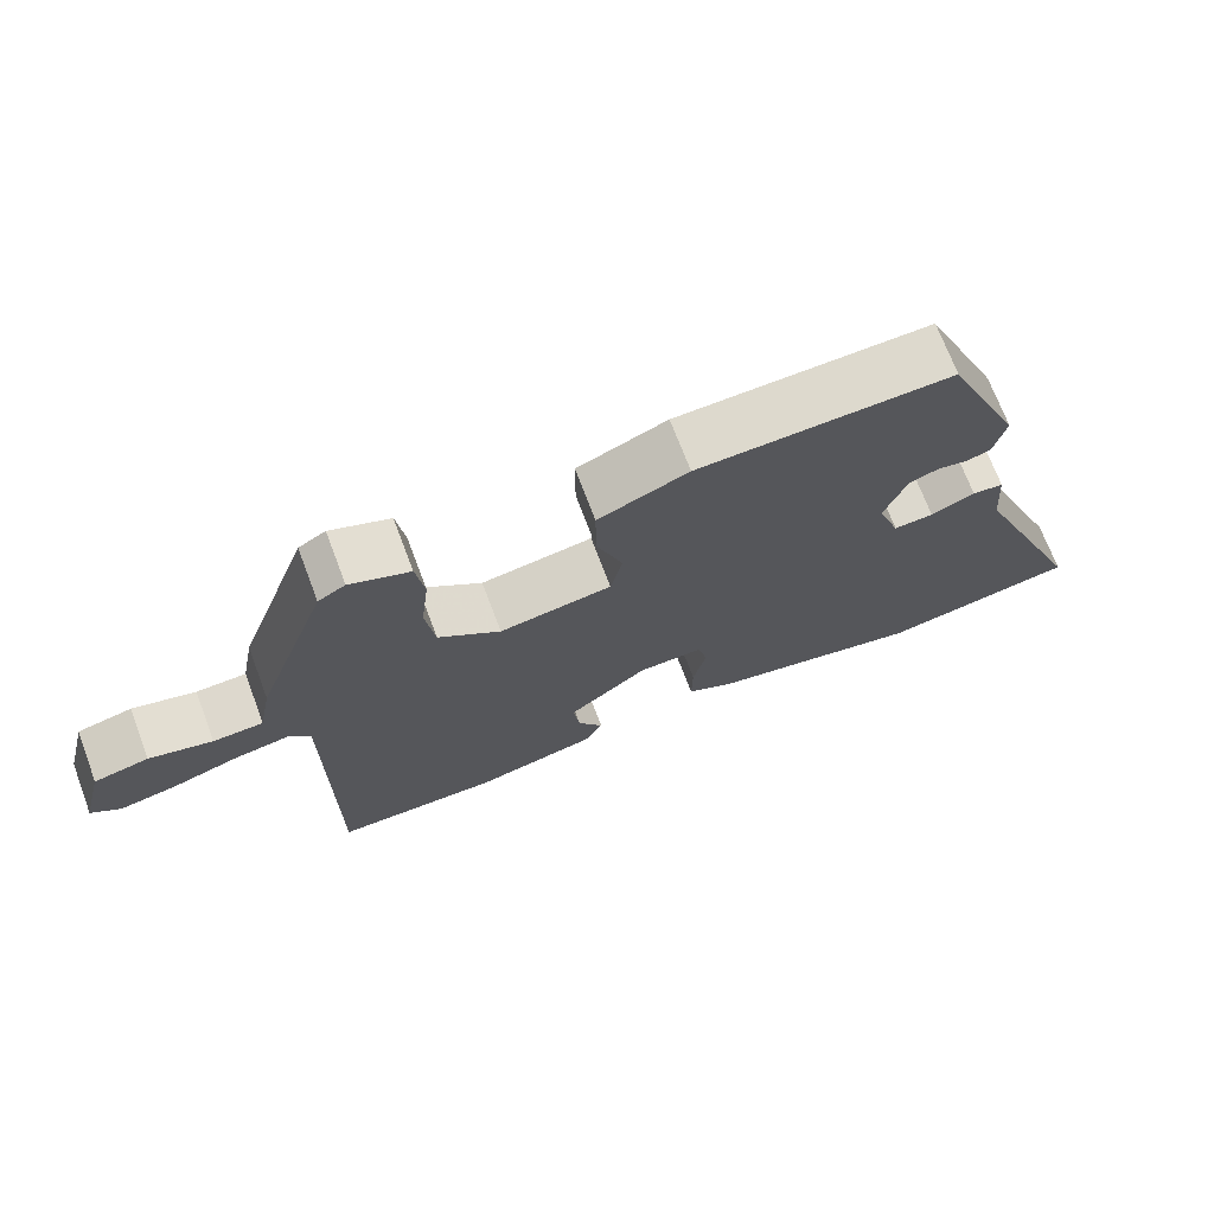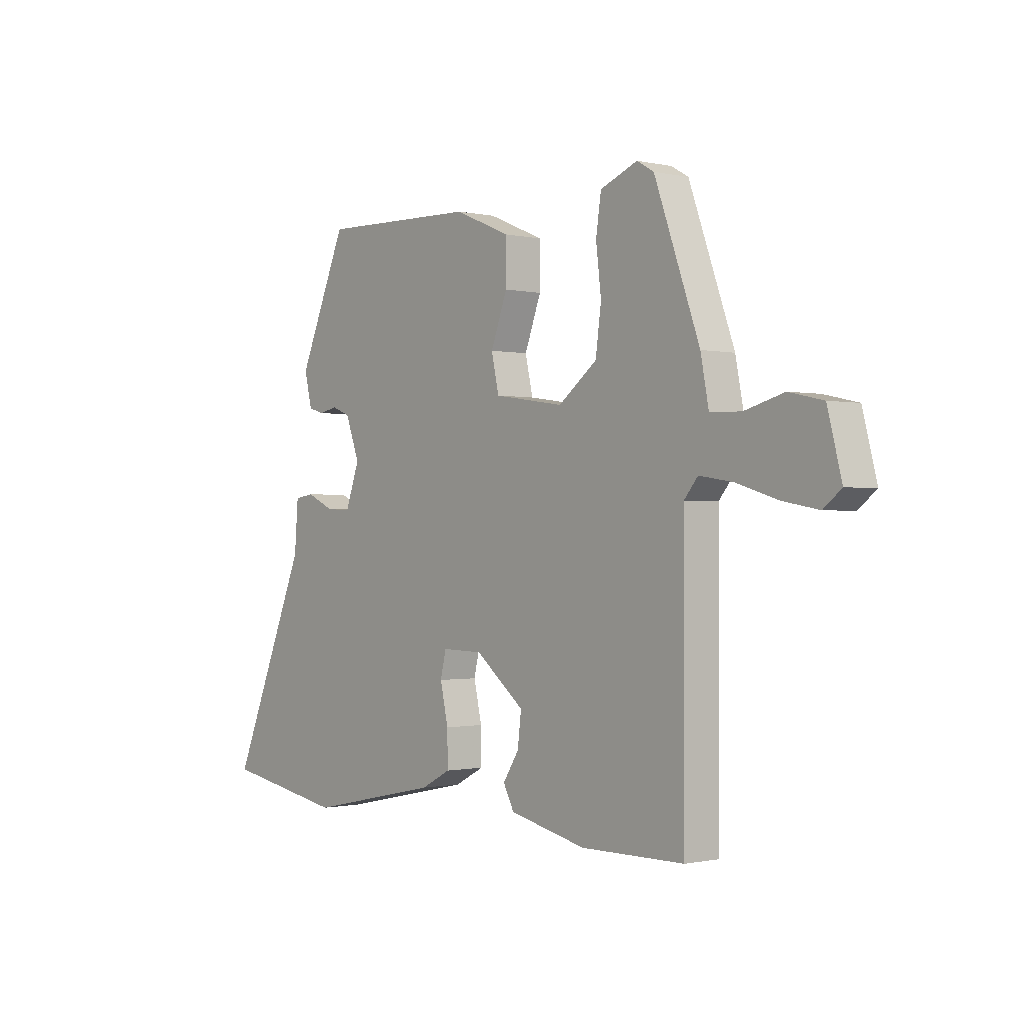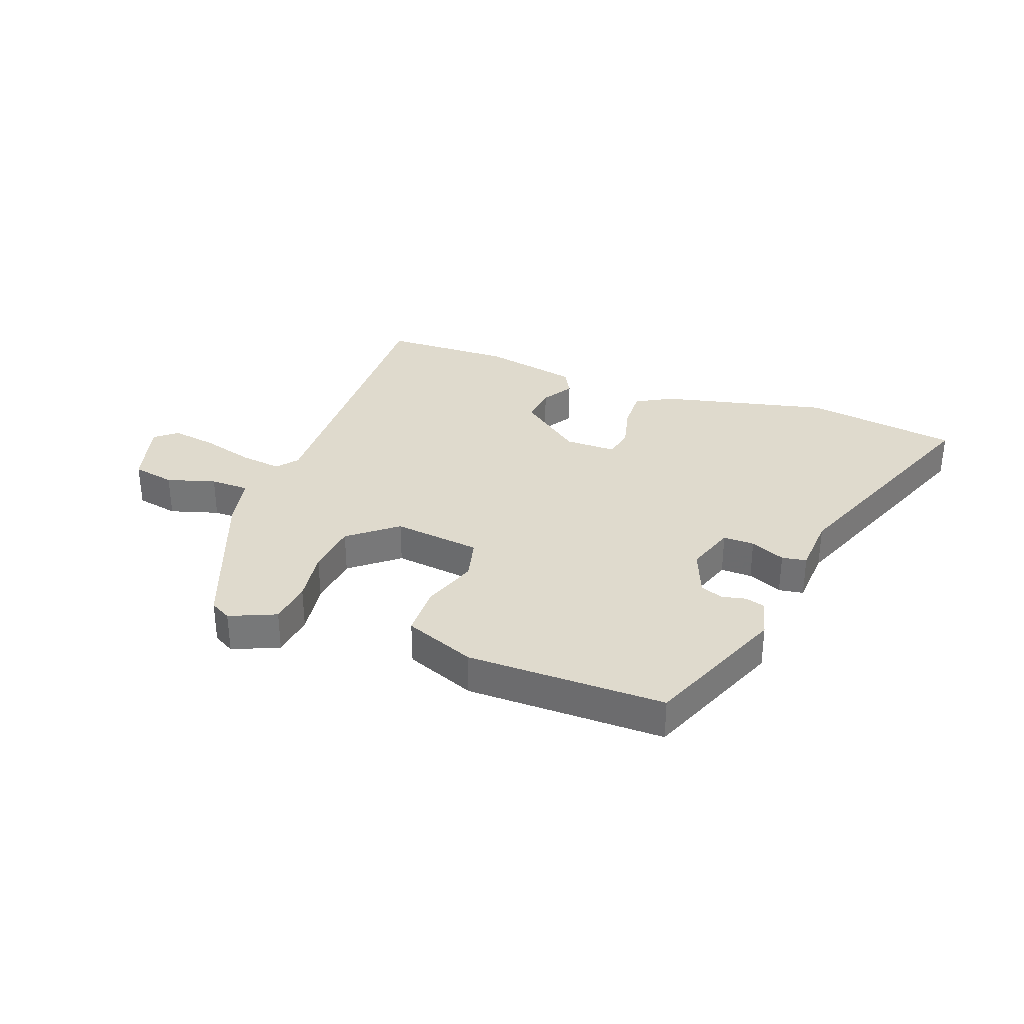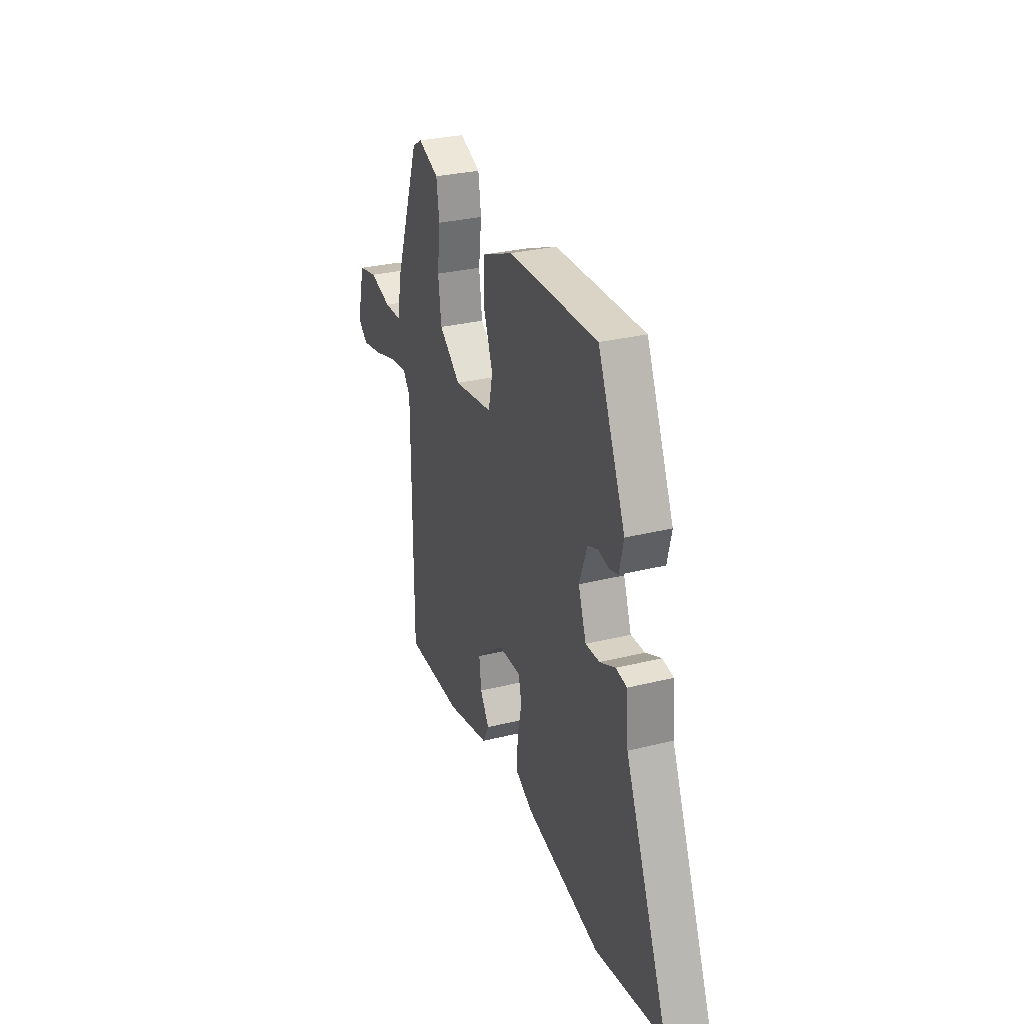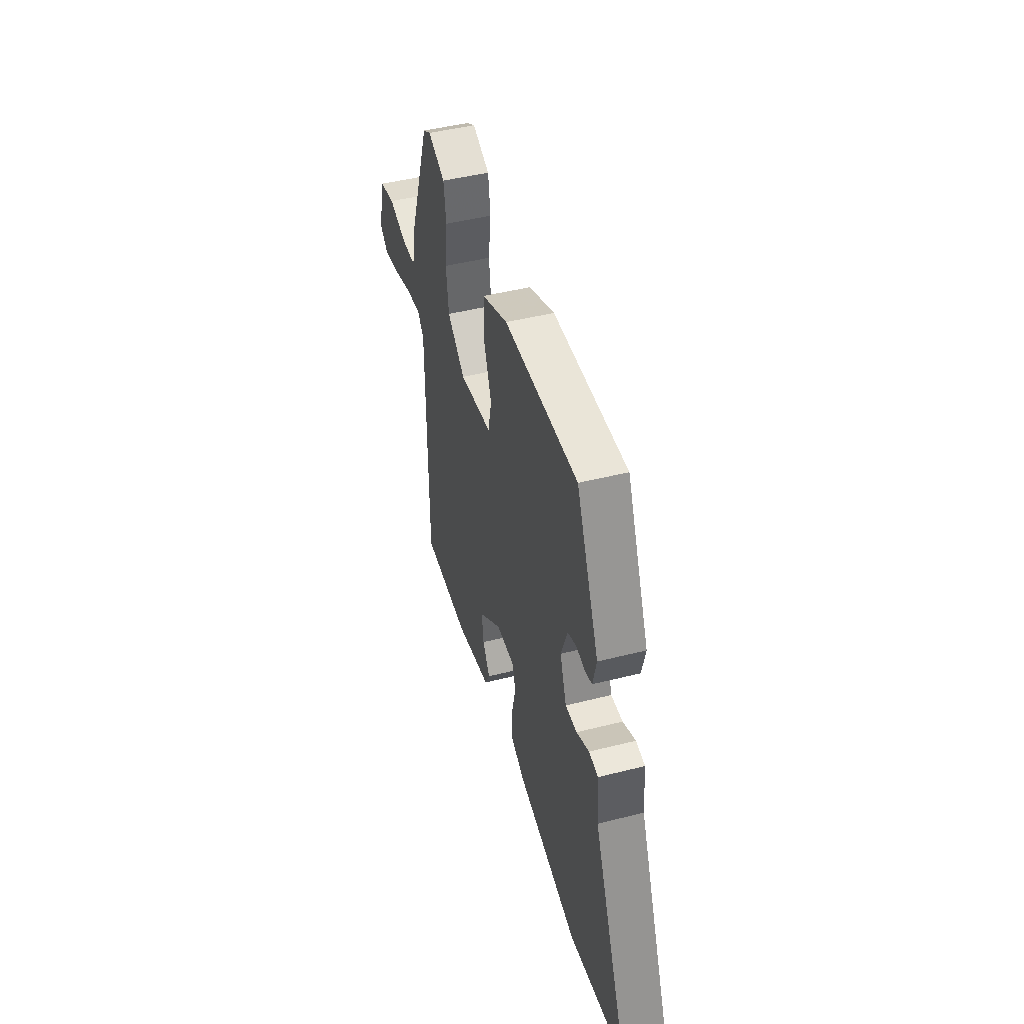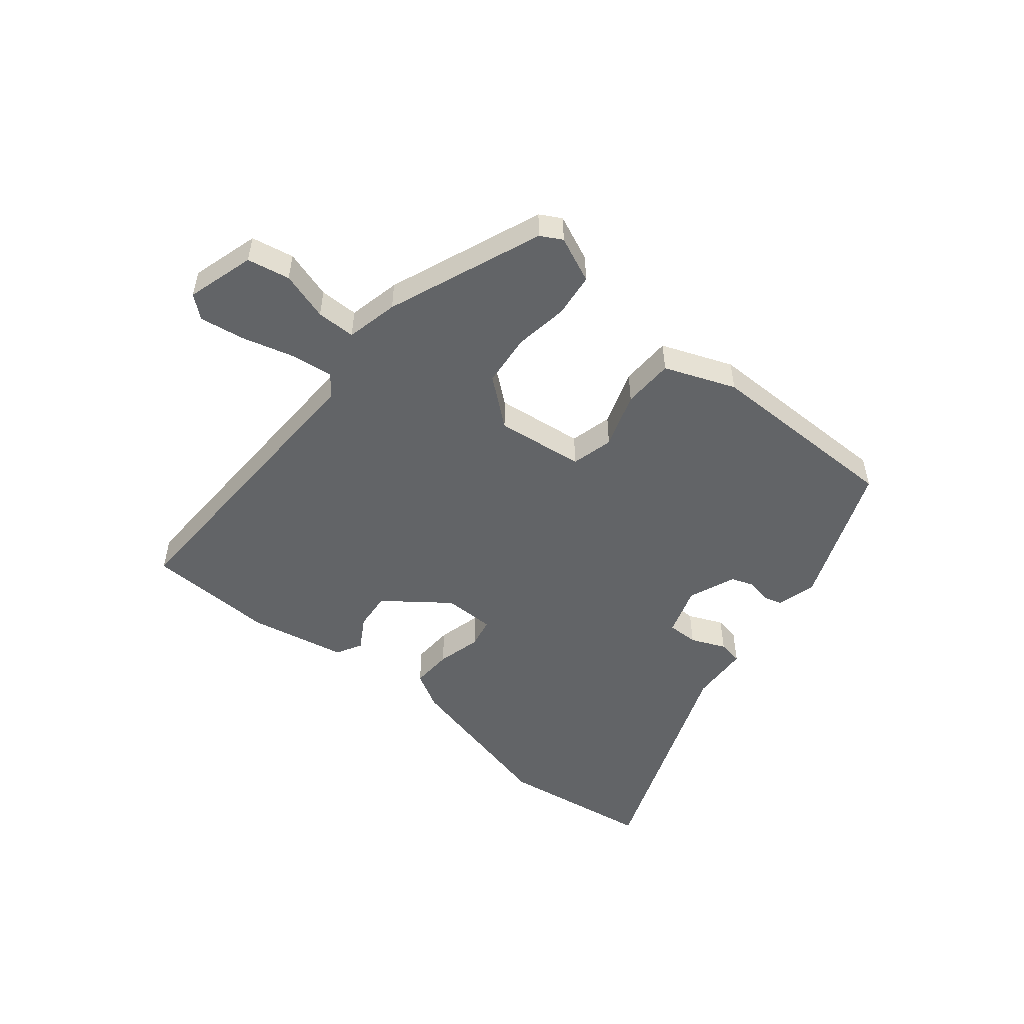
<metadata>
{"format":"obj","ext":"obj","renderer":"f3d","projection":"perspective","resolution":1024,"background":"white","views":[{"elev":71.0,"azim":-20.7,"up":"+Z"},{"elev":-0.8,"azim":-129.5,"up":"+Z"},{"elev":32.9,"azim":19.0,"up":"+Y"},{"elev":29.9,"azim":70.0,"up":"+Z"},{"elev":46.3,"azim":73.9,"up":"+Z"},{"elev":-51.1,"azim":-40.9,"up":"+Y"}]}
</metadata>
<code>
v 0.37 0.07 0.491
v 0.474 0.07 0.251
v 0.458 0.07 0.184
v 0.425 0.07 0.174
v 0.385 0.07 0.182
v 0.346 0.07 0.167
v 0.316 0.07 0.086
v 0.346 0.07 0.003
v 0.399 0.07 0.005
v 0.457 0.07 0.032
v 0.499 0.07 0.026
v 0.507 0.07 -0.075
v 0.672 0.07 -0.47
v 0.412 0.07 -0.516
v 0.126 0.07 -0.456
v 0.063 0.07 -0.423
v 0.064 0.07 -0.353
v 0.081 0.07 -0.277
v 0.069 0.07 -0.226
v -0.018 0.07 -0.228
v -0.123 0.07 -0.312
v -0.115 0.07 -0.377
v -0.081 0.07 -0.43
v -0.104 0.07 -0.474
v -0.268 0.07 -0.512
v -0.487 0.07 -0.511
v -0.487 0.07 0.007
v -0.516 0.07 0.042
v -0.587 0.07 0.031
v -0.675 0.07 0.004
v -0.751 0.07 -0.01
v -0.789 0.07 0.02
v -0.759 0.07 0.136
v -0.687 0.07 0.152
v -0.604 0.07 0.129
v -0.538 0.07 0.131
v -0.521 0.07 0.22
v -0.425 0.07 0.486
v -0.389 0.07 0.507
v -0.31 0.07 0.475
v -0.299 0.07 0.401
v -0.31 0.07 0.309
v -0.298 0.07 0.22
v -0.216 0.07 0.157
v -0.067 0.07 0.179
v -0.051 0.07 0.251
v -0.086 0.07 0.345
v -0.086 0.07 0.432
v 0.033 0.07 0.482
v 0.37 0 0.491
v 0.474 0 0.251
v 0.458 0 0.184
v 0.425 0 0.174
v 0.385 0 0.182
v 0.346 0 0.167
v 0.316 0 0.086
v 0.346 0 0.003
v 0.399 0 0.005
v 0.457 0 0.032
v 0.499 0 0.026
v 0.507 0 -0.075
v 0.672 0 -0.47
v 0.412 0 -0.516
v 0.126 0 -0.456
v 0.063 0 -0.423
v 0.064 0 -0.353
v 0.081 0 -0.277
v 0.069 0 -0.226
v -0.018 0 -0.228
v -0.123 0 -0.312
v -0.115 0 -0.377
v -0.081 0 -0.43
v -0.104 0 -0.474
v -0.268 0 -0.512
v -0.487 0 -0.511
v -0.487 0 0.007
v -0.516 0 0.042
v -0.587 0 0.031
v -0.675 0 0.004
v -0.751 0 -0.01
v -0.789 0 0.02
v -0.759 0 0.136
v -0.687 0 0.152
v -0.604 0 0.129
v -0.538 0 0.131
v -0.521 0 0.22
v -0.425 0 0.486
v -0.389 0 0.507
v -0.31 0 0.475
v -0.299 0 0.401
v -0.31 0 0.309
v -0.298 0 0.22
v -0.216 0 0.157
v -0.067 0 0.179
v -0.051 0 0.251
v -0.086 0 0.345
v -0.086 0 0.432
v 0.033 0 0.482
f 46 47 48 49
f 45 46 49 1
f 39 40 41 42
f 39 42 43
f 36 37 38 39
f 36 39 43
f 32 33 34 35
f 32 35 36
f 29 30 31 32
f 28 29 32 36
f 27 28 36 43
f 22 23 24 25
f 21 22 25 26
f 20 21 26 27
f 15 16 17 18
f 15 18 19
f 12 13 14 15
f 12 15 19
f 9 10 11 12
f 8 9 12 19
f 7 8 19 20
f 2 3 4 5
f 45 1 2 5
f 44 45 5 6
f 27 43 44
f 20 27 44
f 6 7 20 44
f 98 97 96 95
f 50 98 95 94
f 91 90 89 88
f 92 91 88
f 88 87 86 85
f 92 88 85
f 84 83 82 81
f 85 84 81
f 81 80 79 78
f 85 81 78 77
f 92 85 77 76
f 74 73 72 71
f 75 74 71 70
f 76 75 70 69
f 67 66 65 64
f 68 67 64
f 64 63 62 61
f 68 64 61
f 61 60 59 58
f 68 61 58 57
f 69 68 57 56
f 54 53 52 51
f 54 51 50 94
f 55 54 94 93
f 93 92 76
f 93 76 69
f 93 69 56 55
f 1 50 51 2
f 2 51 52 3
f 3 52 53 4
f 4 53 54 5
f 5 54 55 6
f 6 55 56 7
f 7 56 57 8
f 8 57 58 9
f 9 58 59 10
f 10 59 60 11
f 11 60 61 12
f 12 61 62 13
f 13 62 63 14
f 14 63 64 15
f 15 64 65 16
f 16 65 66 17
f 17 66 67 18
f 18 67 68 19
f 19 68 69 20
f 20 69 70 21
f 21 70 71 22
f 22 71 72 23
f 23 72 73 24
f 24 73 74 25
f 25 74 75 26
f 26 75 76 27
f 27 76 77 28
f 28 77 78 29
f 29 78 79 30
f 30 79 80 31
f 31 80 81 32
f 32 81 82 33
f 33 82 83 34
f 34 83 84 35
f 35 84 85 36
f 36 85 86 37
f 37 86 87 38
f 38 87 88 39
f 39 88 89 40
f 40 89 90 41
f 41 90 91 42
f 42 91 92 43
f 43 92 93 44
f 44 93 94 45
f 45 94 95 46
f 46 95 96 47
f 47 96 97 48
f 48 97 98 49
f 49 98 50 1

</code>
